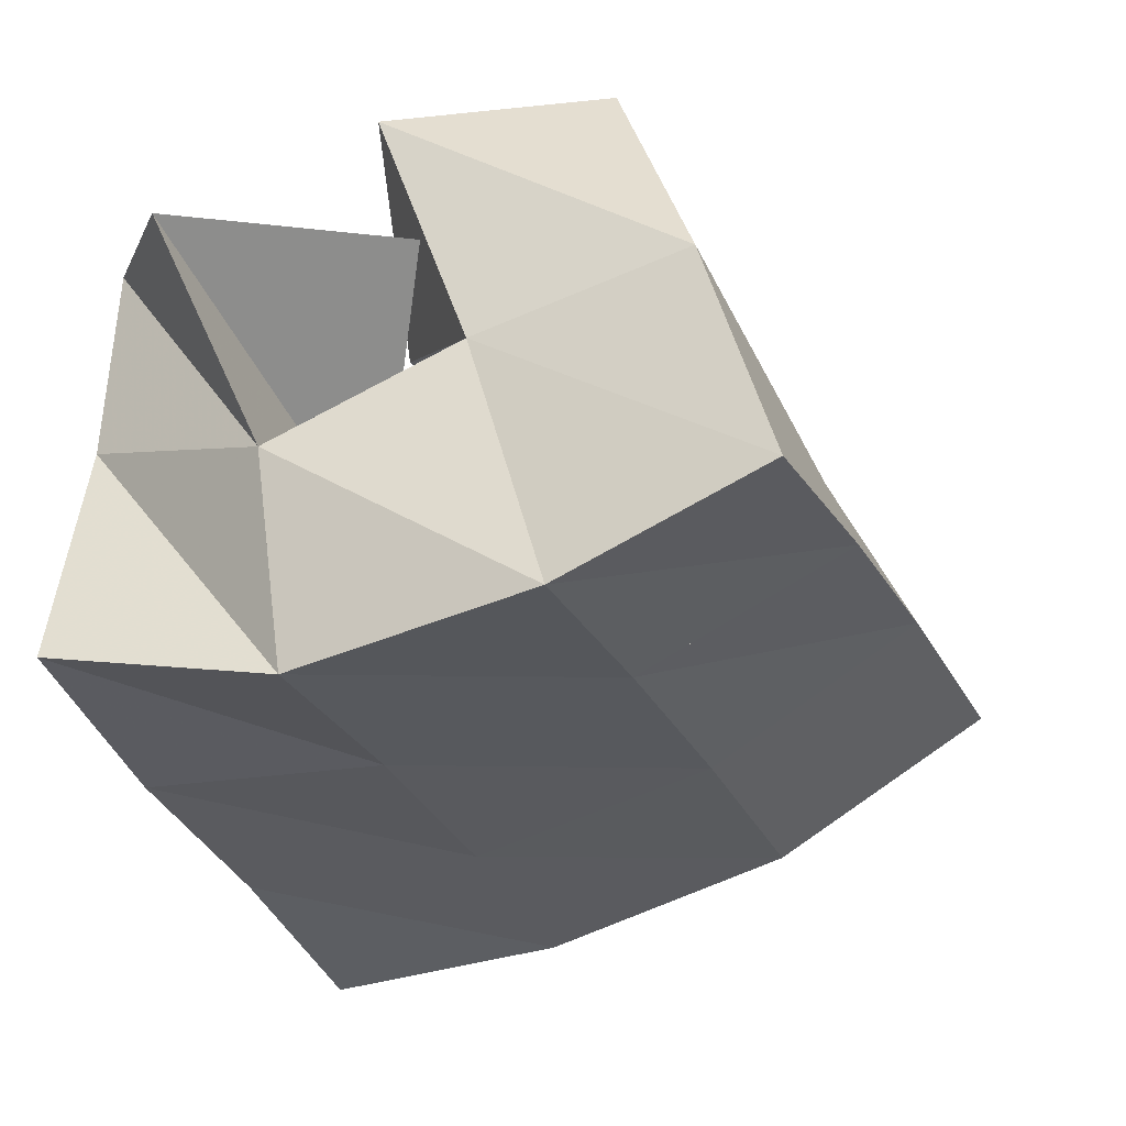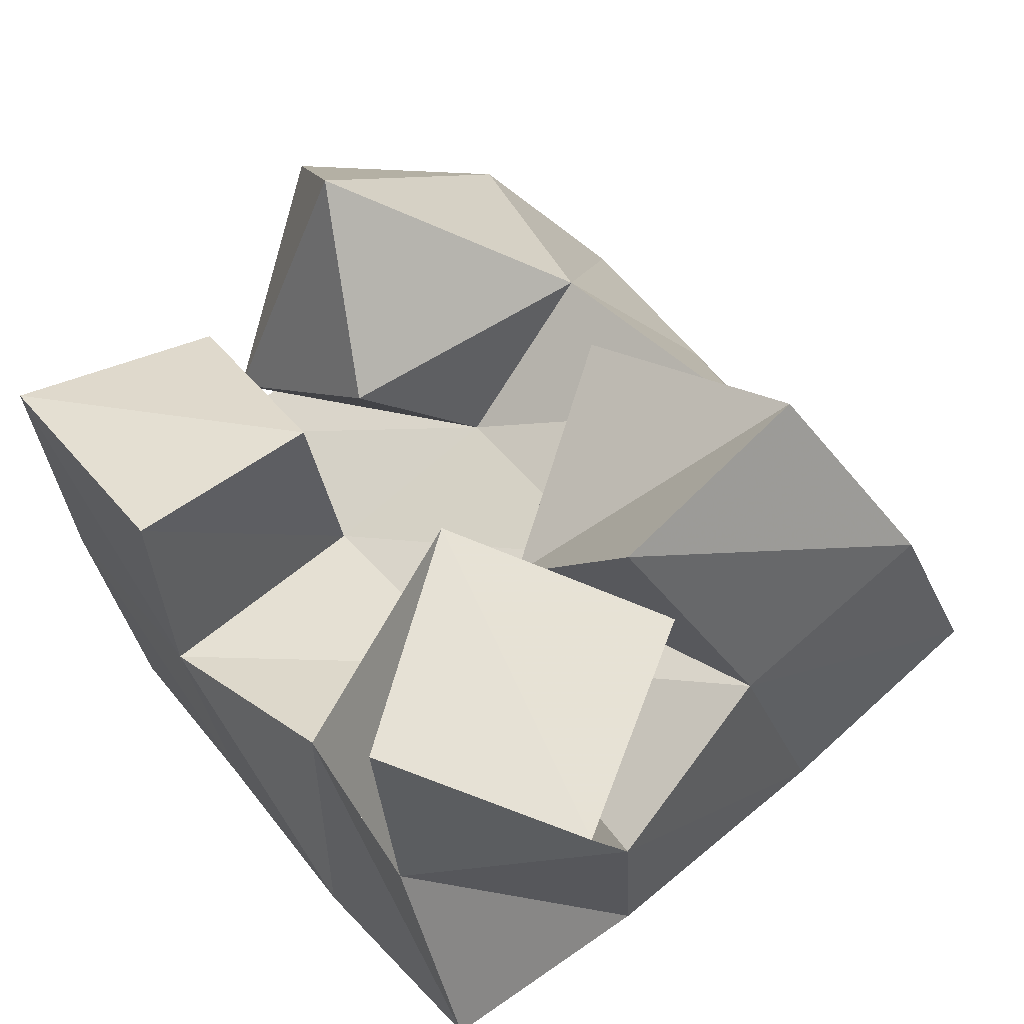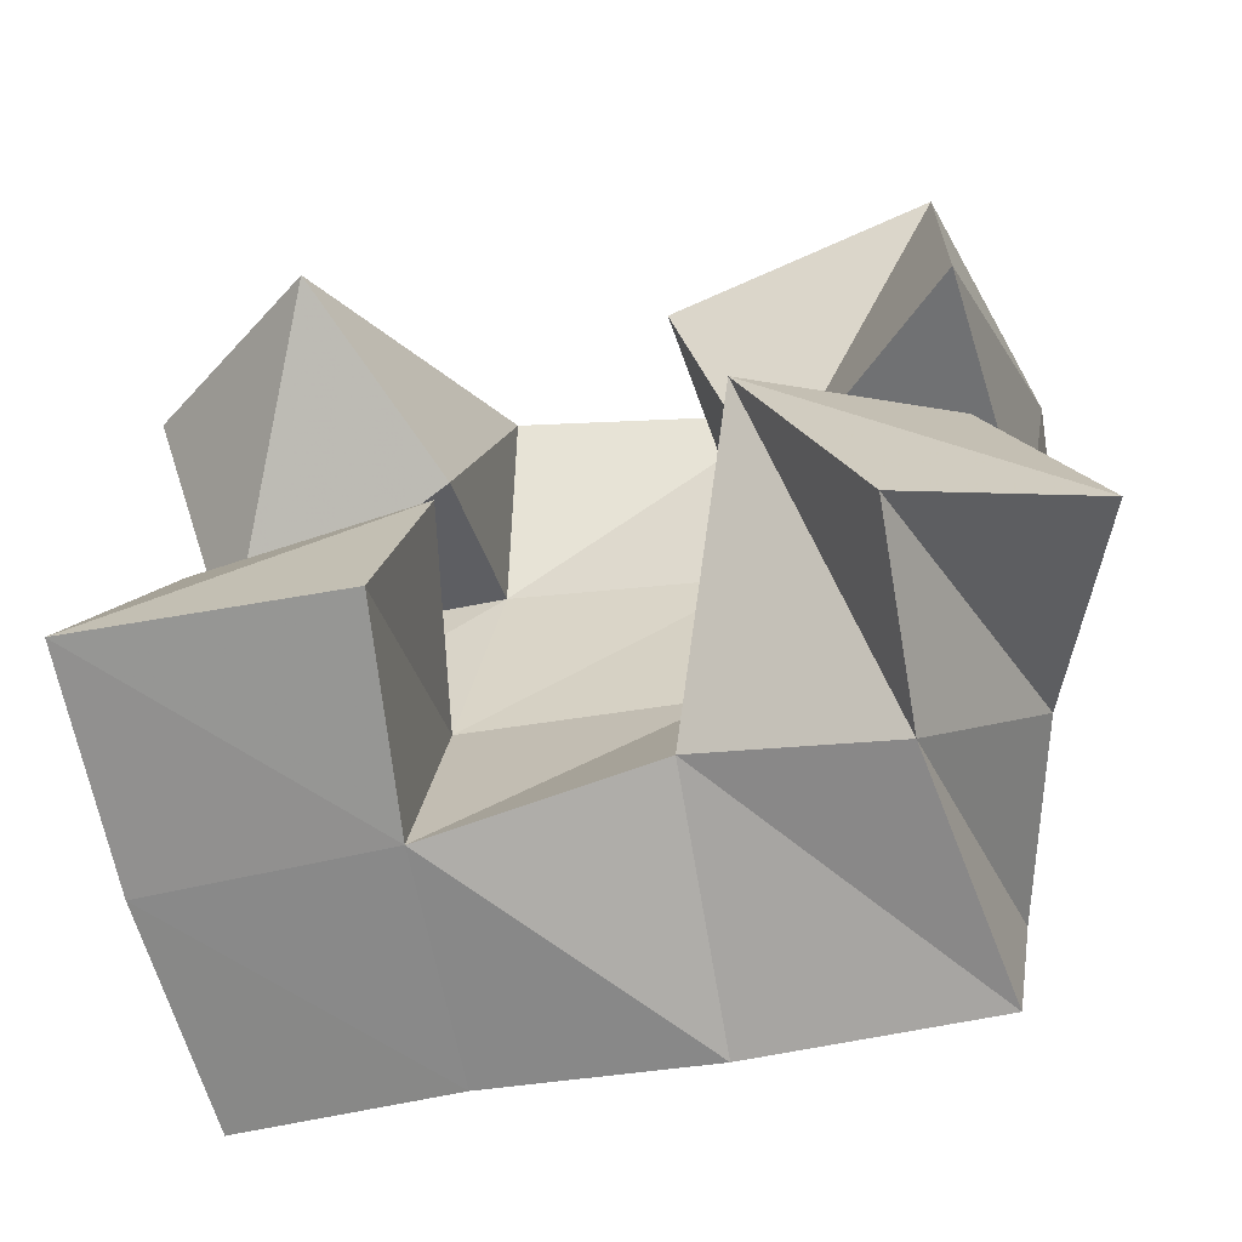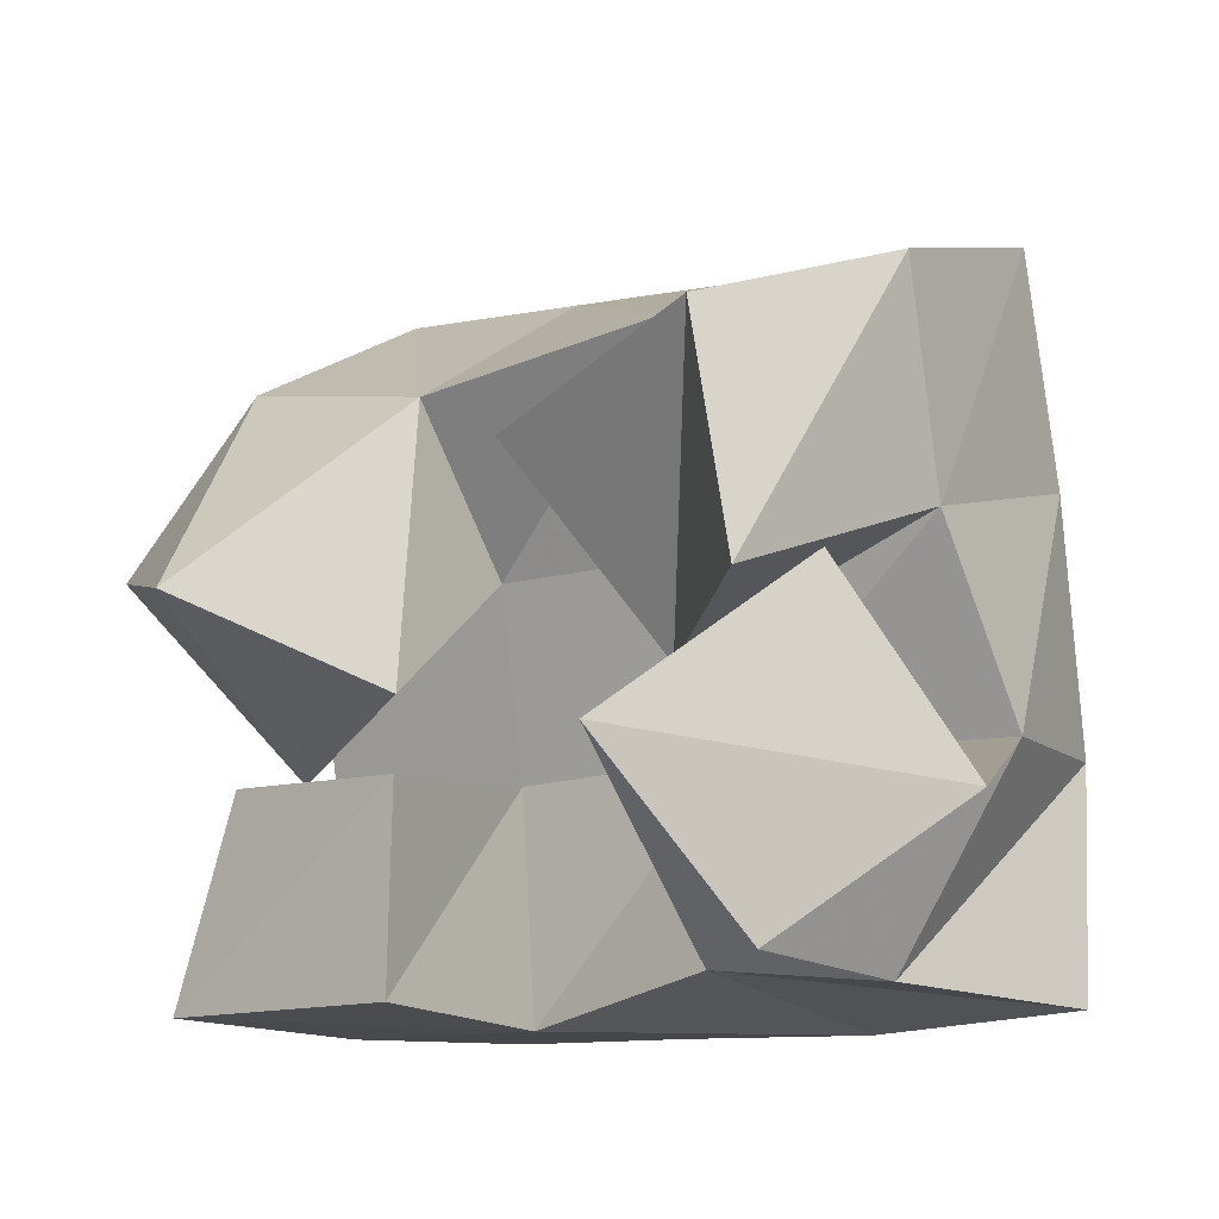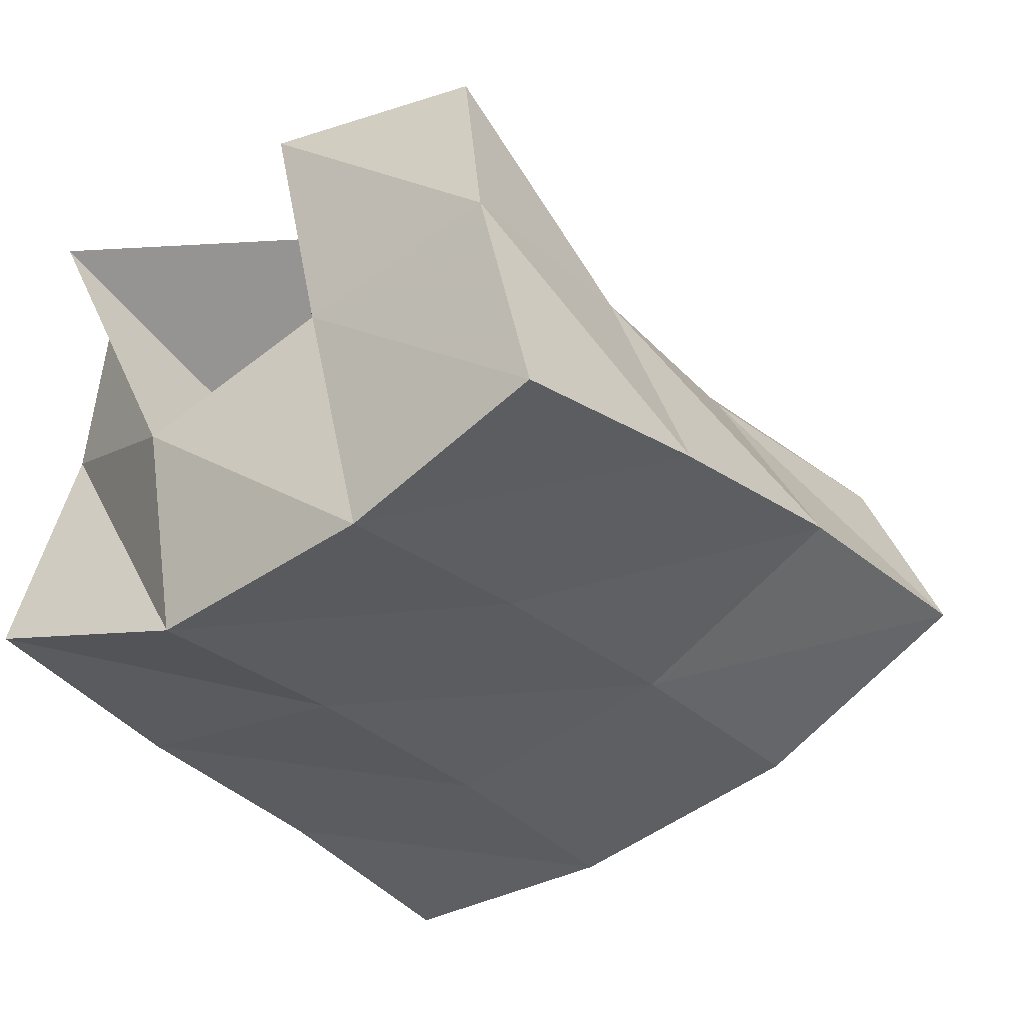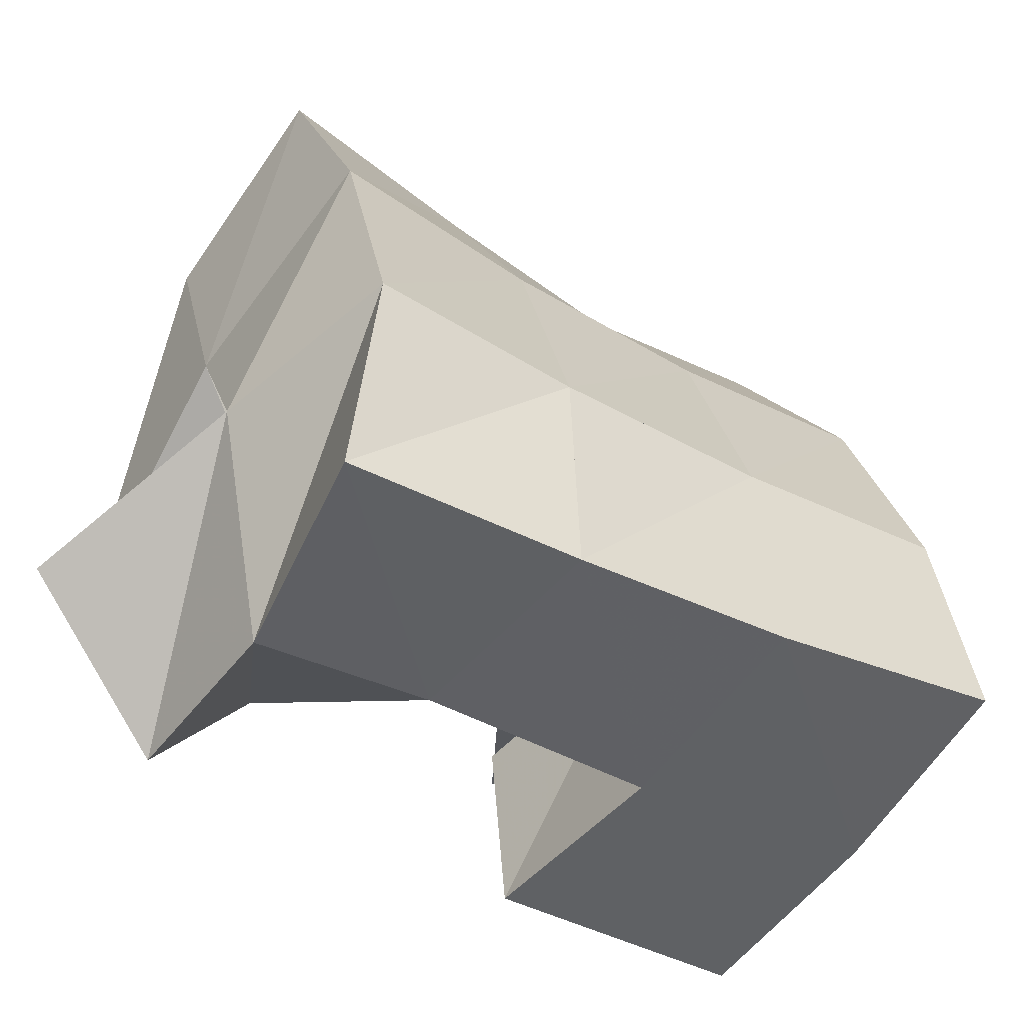
<metadata>
{"format":"obj","ext":"obj","renderer":"f3d","projection":"perspective","resolution":1024,"background":"white","views":[{"elev":-18.4,"azim":106.4,"up":"+Z"},{"elev":56.3,"azim":51.4,"up":"+Z"},{"elev":19.3,"azim":9.5,"up":"+Z"},{"elev":-16.4,"azim":27.5,"up":"+Y"},{"elev":-20.7,"azim":126.0,"up":"+Z"},{"elev":-48.0,"azim":134.9,"up":"+Y"}]}
</metadata>
<code>
v 0.6452 0.1892 0.09535
v 0.6634 0.2325 0.07804
v 0.6688 0.1513 0.06309
v 0.6604 0.1939 0.04852
v 0.6788 0.1744 0.1301
v 0.7106 0.2201 0.08987
v 0.7103 0.1582 0.09587
v 0.7145 0.1881 0.06326
v 0.8048 0.1696 0.1101
v 0.7643 0.1476 0.06083
v 0.764 0.141 0.1227
v 0.7604 0.1062 0.06568
v 0.8323 0.1247 0.1093
v 0.8226 0.1444 0.06268
v 0.7938 0.1 0.1158
v 0.8011 0.1 0.0737
v 0.745 0.1967 0.1197
v 0.7658 0.226 0.09312
v 0.7706 0.1556 0.09939
v 0.7659 0.1852 0.07174
v 0.7941 0.2071 0.1414
v 0.8165 0.2281 0.09599
v 0.801 0.1587 0.1397
v 0.816 0.1833 0.08285
v 0.6619 0.1484 0.0779
v 0.6612 0.1477 0.03779
v 0.6514 0.1025 0.08164
v 0.6626 0.1037 0.03243
v 0.711 0.1424 0.09729
v 0.7118 0.1495 0.04923
v 0.7089 0.1 0.095
v 0.7146 0.1 0.04847
v 0.6777 0.2592 0.03837
v 0.6772 0.2129 0.009576
v 0.7232 0.2525 0.04787
v 0.7235 0.2077 0.01962
v 0.7712 0.2489 0.04989
v 0.7723 0.2037 0.02653
v 0.8227 0.2447 0.05009
v 0.8213 0.2005 0.03062
v 0.6777 0.1595 -0.008108
v 0.7242 0.156 0.003661
v 0.7725 0.1525 0.01247
v 0.82 0.1491 0.01842
v 0.6774 0.1075 -0.01536
v 0.7241 0.1038 -1.2e-05
v 0.7712 0.1001 0.01174
v 0.8204 0.1 0.02563
f 1 2 4
f 3 1 4
f 2 6 8
f 4 2 8
f 6 5 7
f 8 6 7
f 5 1 3
f 7 5 3
f 8 7 3
f 4 8 3
f 2 1 5
f 6 2 5
f 9 10 12
f 11 9 12
f 10 14 16
f 12 10 16
f 14 13 15
f 16 14 15
f 13 9 11
f 15 13 11
f 16 15 11
f 12 16 11
f 10 9 13
f 14 10 13
f 17 18 20
f 19 17 20
f 18 22 24
f 20 18 24
f 22 21 23
f 24 22 23
f 21 17 19
f 23 21 19
f 24 23 19
f 20 24 19
f 18 17 21
f 22 18 21
f 25 26 28
f 27 25 28
f 26 30 32
f 28 26 32
f 30 29 31
f 32 30 31
f 29 25 27
f 31 29 27
f 32 31 27
f 28 32 27
f 26 25 29
f 30 26 29
f 2 33 34
f 4 2 34
f 33 35 36
f 34 33 36
f 35 6 8
f 36 35 8
f 6 2 4
f 8 6 4
f 36 8 4
f 34 36 4
f 33 2 6
f 35 33 6
f 6 35 36
f 8 6 36
f 35 37 38
f 36 35 38
f 37 18 20
f 38 37 20
f 18 6 8
f 20 18 8
f 38 20 8
f 36 38 8
f 35 6 18
f 37 35 18
f 18 37 38
f 20 18 38
f 37 39 40
f 38 37 40
f 39 22 24
f 40 39 24
f 22 18 20
f 24 22 20
f 40 24 20
f 38 40 20
f 37 18 22
f 39 37 22
f 4 34 41
f 26 4 41
f 34 36 42
f 41 34 42
f 36 8 30
f 42 36 30
f 8 4 26
f 30 8 26
f 42 30 26
f 41 42 26
f 34 4 8
f 36 34 8
f 8 36 42
f 30 8 42
f 36 38 43
f 42 36 43
f 38 20 10
f 43 38 10
f 20 8 30
f 10 20 30
f 43 10 30
f 42 43 30
f 36 8 20
f 38 36 20
f 20 38 43
f 10 20 43
f 38 40 44
f 43 38 44
f 40 24 14
f 44 40 14
f 24 20 10
f 14 24 10
f 44 14 10
f 43 44 10
f 38 20 24
f 40 38 24
f 26 41 45
f 28 26 45
f 41 42 46
f 45 41 46
f 42 30 32
f 46 42 32
f 30 26 28
f 32 30 28
f 46 32 28
f 45 46 28
f 41 26 30
f 42 41 30
f 30 42 46
f 32 30 46
f 42 43 47
f 46 42 47
f 43 10 12
f 47 43 12
f 10 30 32
f 12 10 32
f 47 12 32
f 46 47 32
f 42 30 10
f 43 42 10
f 10 43 47
f 12 10 47
f 43 44 48
f 47 43 48
f 44 14 16
f 48 44 16
f 14 10 12
f 16 14 12
f 48 16 12
f 47 48 12
f 43 10 14
f 44 43 14

</code>
